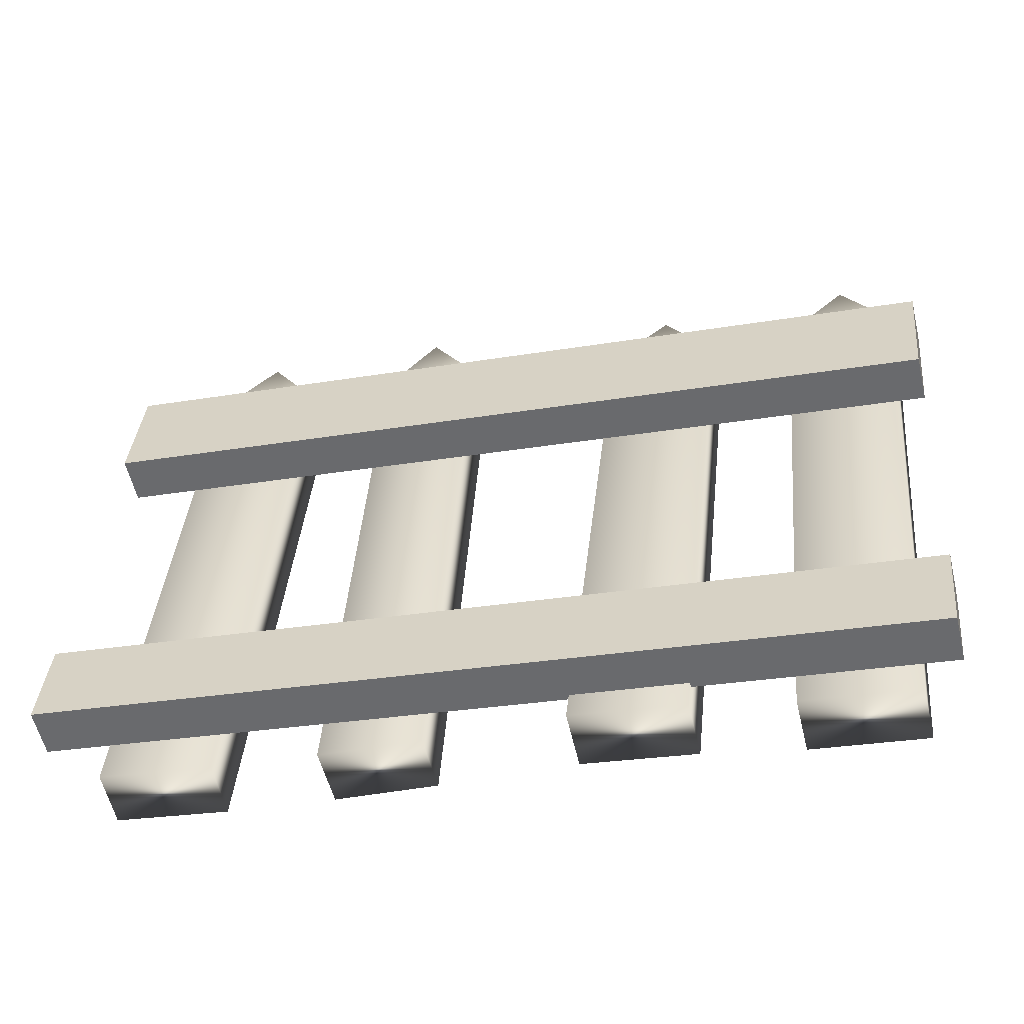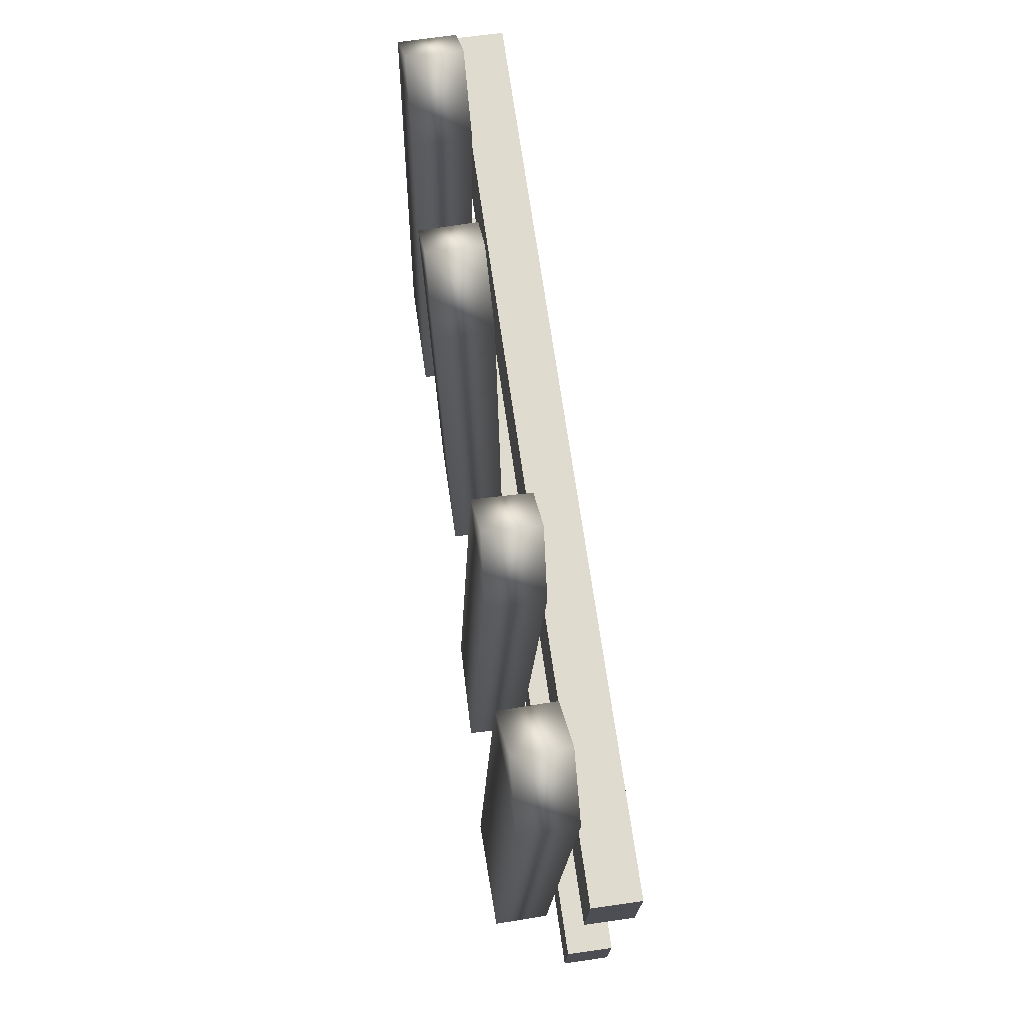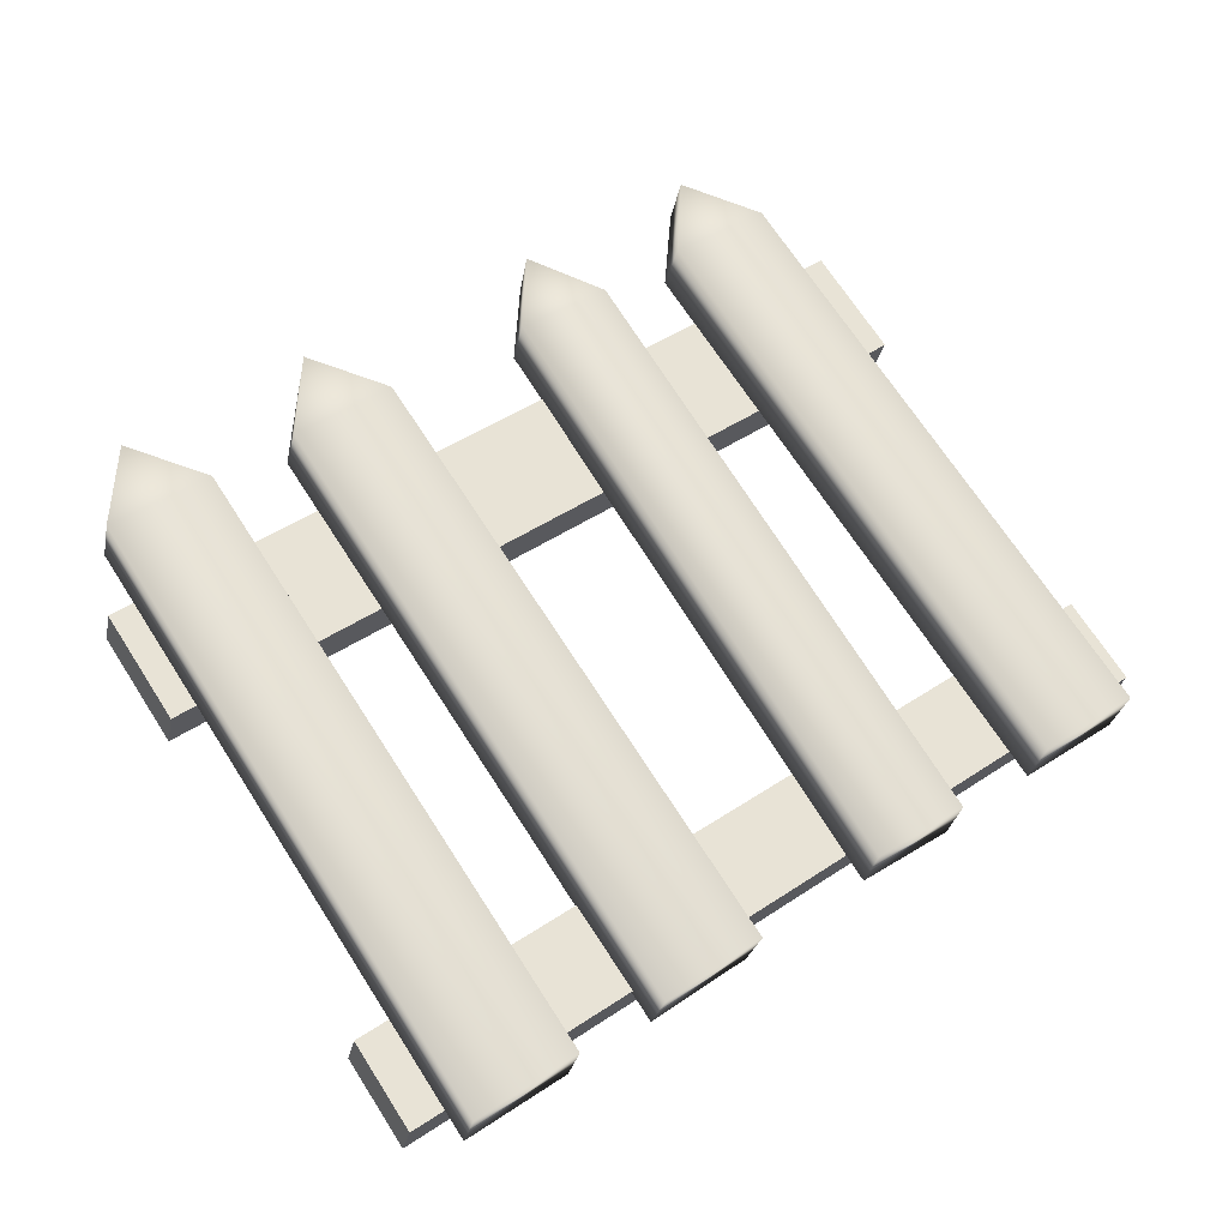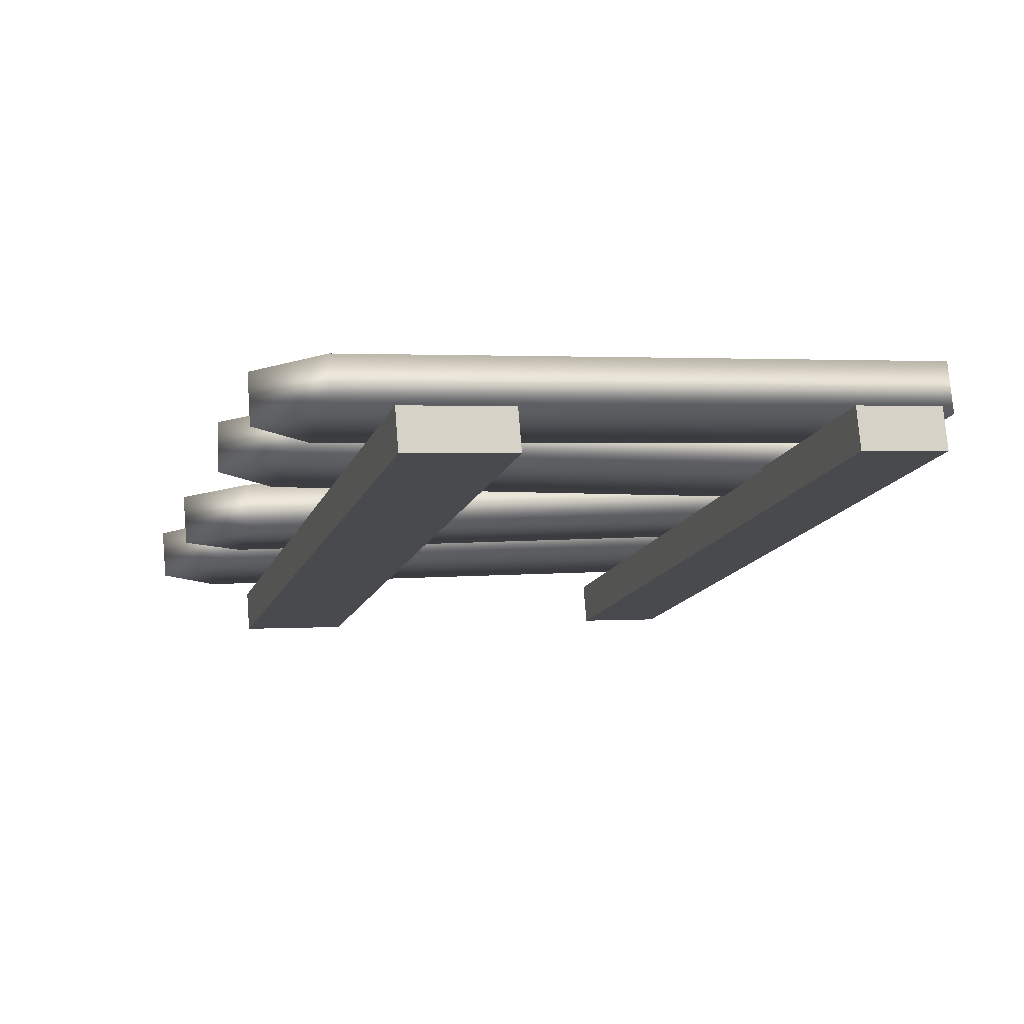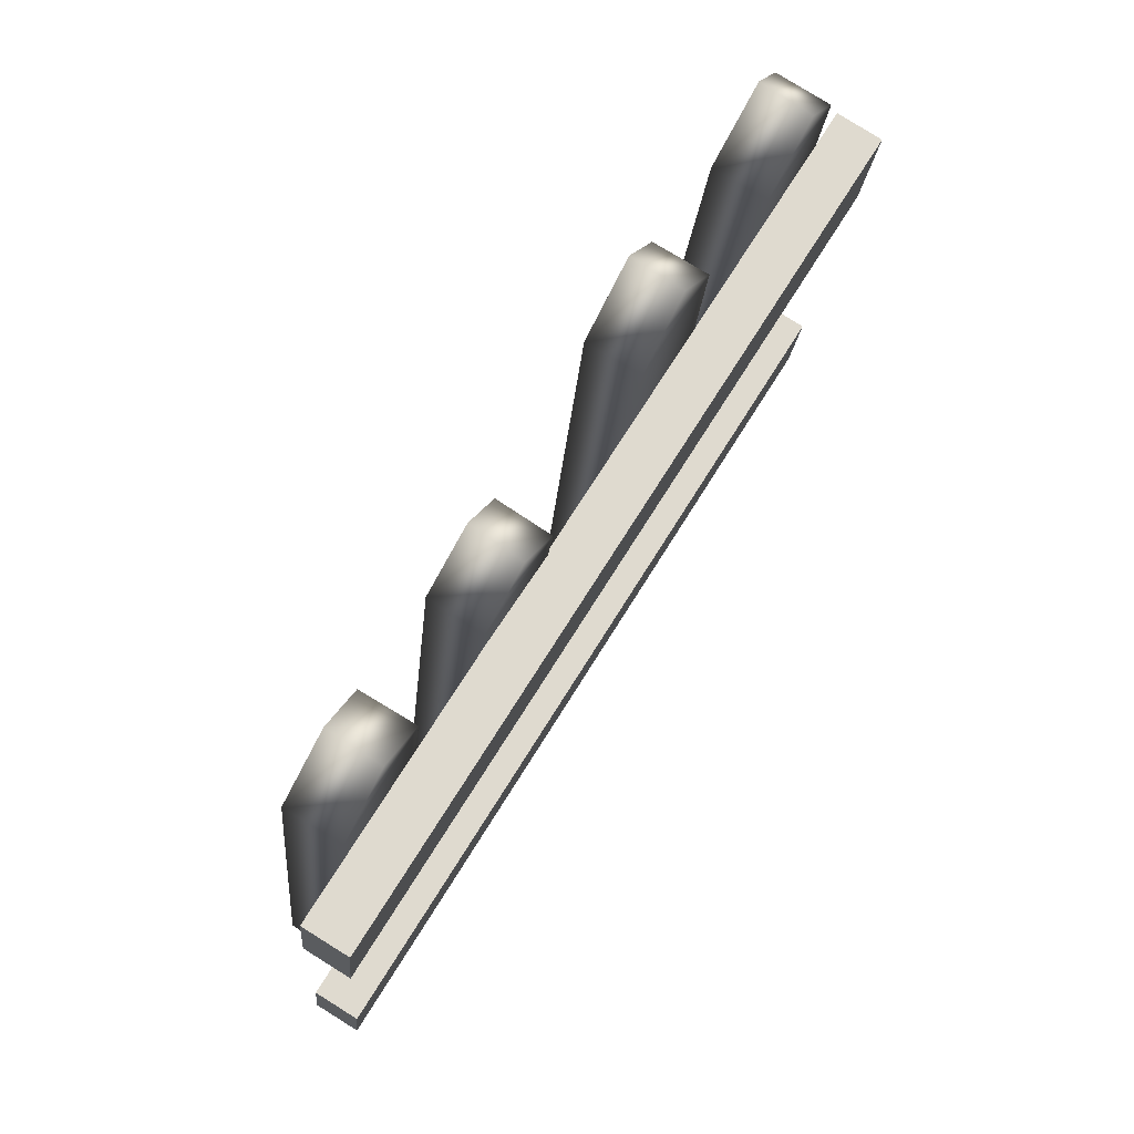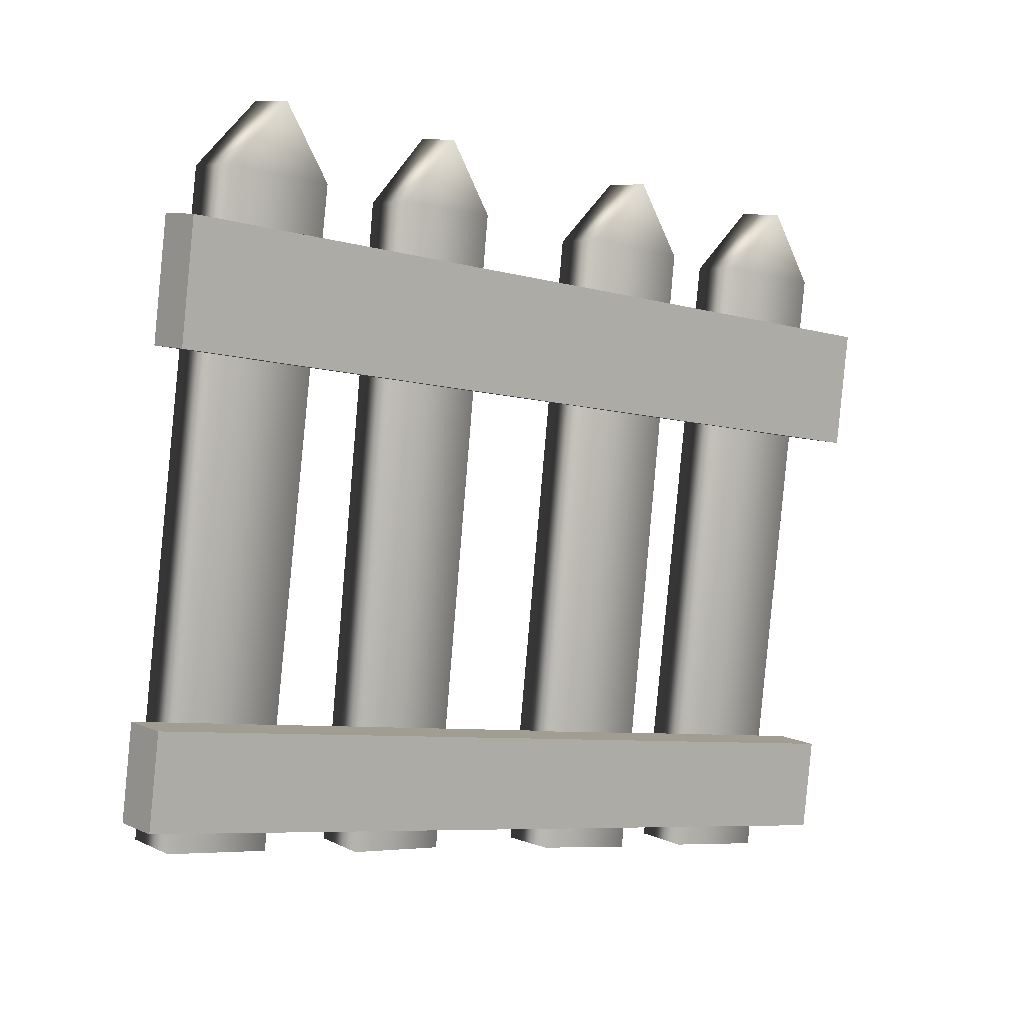
<metadata>
{"format":"obj","ext":"obj","renderer":"f3d","projection":"perspective","resolution":1024,"background":"white","views":[{"elev":-58.4,"azim":-152.6,"up":"+Y"},{"elev":79.1,"azim":96.1,"up":"+Y"},{"elev":69.7,"azim":-26.8,"up":"+Z"},{"elev":0.3,"azim":-98.4,"up":"+Z"},{"elev":77.1,"azim":136.0,"up":"+Y"},{"elev":5.6,"azim":154.3,"up":"+Y"}]}
</metadata>
<code>
v -134.4 172 -126.1
v -133.1 172.2 -126.4
v -134.6 172 -126.8
v -133.3 172.2 -127.1
v -134.7 180.9 -126.3
v -134.9 180.9 -127
v -135.3 180 -126.1
v -135.4 180 -126.8
v -133.9 180.2 -126.5
v -134.1 180.2 -127.2
v -132 172.4 -126.8
v -130.7 172.6 -127.2
v -132.2 172.3 -127.5
v -130.8 172.6 -127.9
v -132.3 181.3 -126.9
v -132.4 181.3 -127.5
v -132.8 180.3 -126.7
v -133 180.3 -127.4
v -131.5 180.5 -127
v -131.7 180.6 -127.7
v -129 172.8 -127.5
v -127.8 173 -127.7
v -129.1 172.8 -128.1
v -127.9 172.9 -128.4
v -129.1 181.8 -127.8
v -129.2 181.7 -128.5
v -129.6 180.8 -127.7
v -129.8 180.8 -128.4
v -128.4 181 -127.9
v -128.6 181 -128.6
v -126.4 173.2 -128
v -125.1 173.4 -128.4
v -126.6 173.1 -128.7
v -125.3 173.3 -129.1
v -126.7 182.1 -128.4
v -126.9 182.1 -129.1
v -127.2 181.2 -128.2
v -127.4 181.1 -128.9
v -125.9 181.3 -128.6
v -126.1 181.3 -129.2
v -135.5 177.8 -126.8
v -125.1 179.3 -129.4
v -135.7 179.2 -126.8
v -125.3 180.8 -129.5
v -135.8 179.2 -127.3
v -125.4 180.7 -130
v -135.7 177.7 -127.3
v -125.3 179.3 -130
v -135.1 172.3 -126.7
v -124.7 173.8 -129.4
v -135.2 173.5 -126.7
v -124.8 175 -129.4
v -135.4 173.5 -127.3
v -124.9 175 -130
v -135.2 172.3 -127.3
v -124.8 173.8 -130
f 7 1 9
f 9 1 2
f 6 8 5
f 5 8 7
f 2 1 4
f 4 1 3
f 2 4 9
f 9 4 10
f 1 7 3
f 3 7 8
f 10 4 8
f 8 4 3
f 6 5 10
f 10 5 9
f 7 9 5
f 10 8 6
f 17 11 19
f 19 11 12
f 16 18 15
f 15 18 17
f 12 11 14
f 14 11 13
f 12 14 19
f 19 14 20
f 11 17 13
f 13 17 18
f 20 14 18
f 18 14 13
f 16 15 20
f 20 15 19
f 17 19 15
f 20 18 16
f 27 21 29
f 29 21 22
f 26 28 25
f 25 28 27
f 22 21 24
f 24 21 23
f 22 24 29
f 29 24 30
f 21 27 23
f 23 27 28
f 30 24 28
f 28 24 23
f 26 25 30
f 30 25 29
f 27 29 25
f 30 28 26
f 37 31 39
f 39 31 32
f 36 38 35
f 35 38 37
f 32 31 34
f 34 31 33
f 32 34 39
f 39 34 40
f 31 37 33
f 33 37 38
f 40 34 38
f 38 34 33
f 36 35 40
f 40 35 39
f 37 39 35
f 40 38 36
f 41 42 43
f 43 42 44
f 43 44 45
f 45 44 46
f 45 46 47
f 47 46 48
f 47 48 41
f 41 48 42
f 42 48 44
f 44 48 46
f 47 41 45
f 45 41 43
f 49 50 51
f 51 50 52
f 51 52 53
f 53 52 54
f 53 54 55
f 55 54 56
f 55 56 49
f 49 56 50
f 50 56 52
f 52 56 54
f 55 49 53
f 53 49 51

</code>
